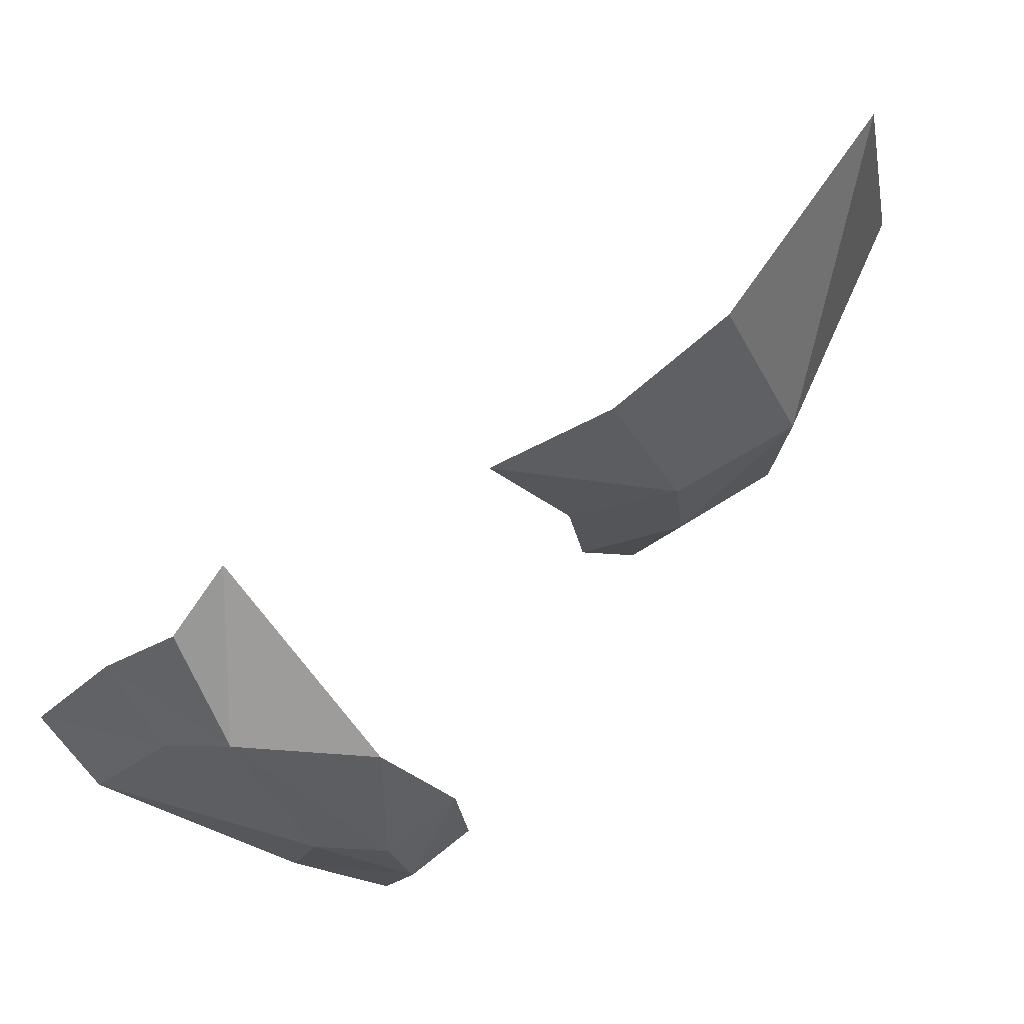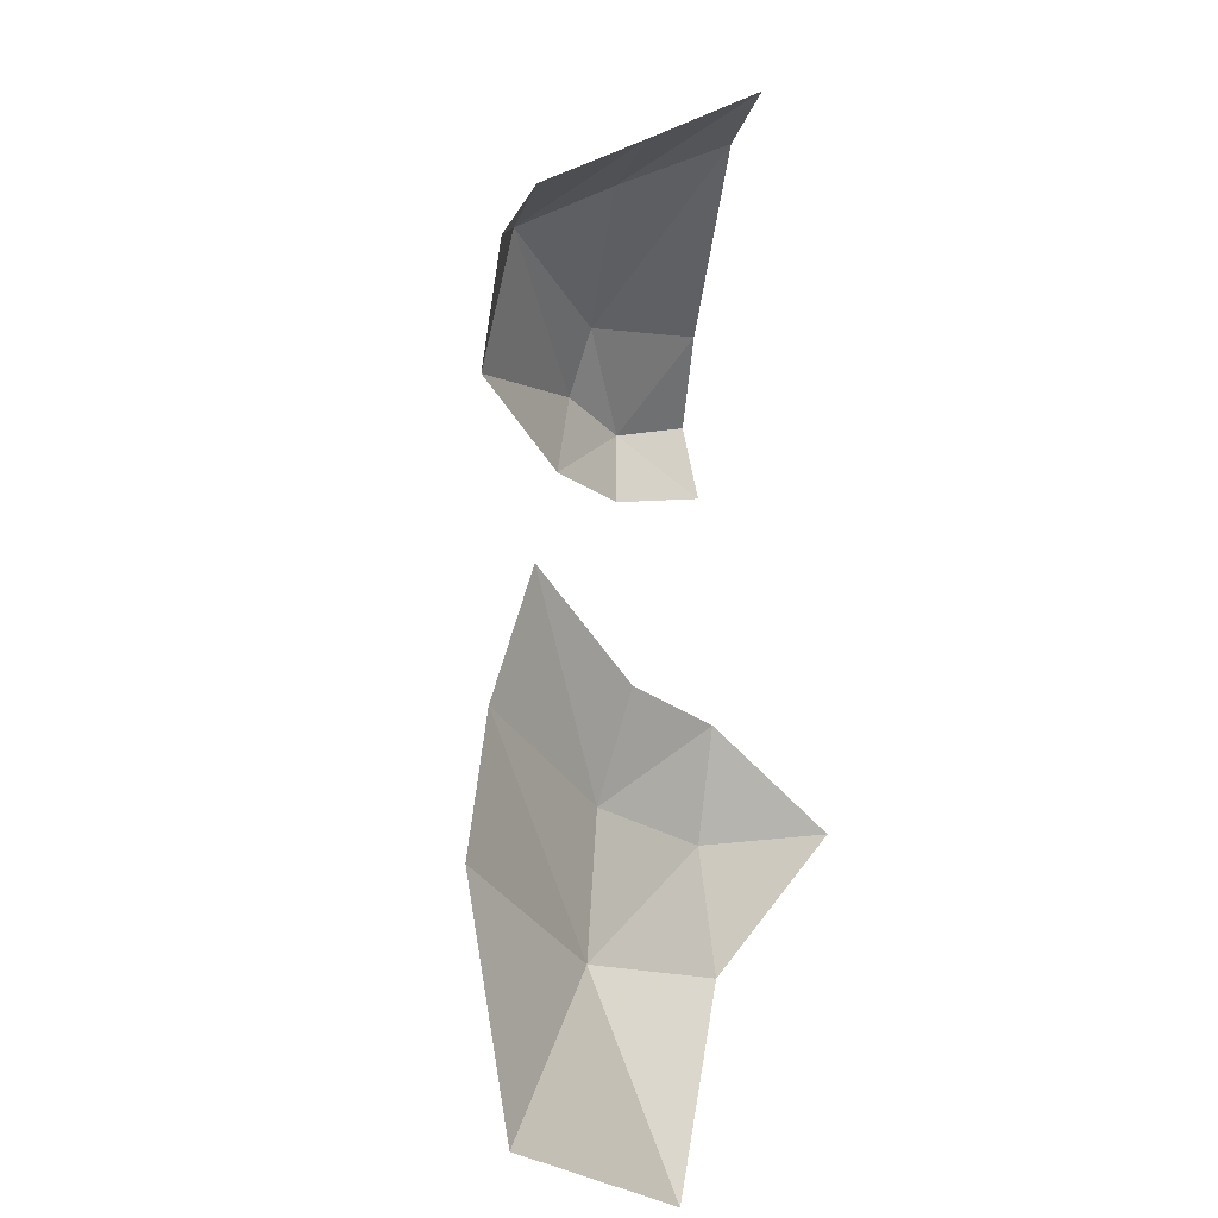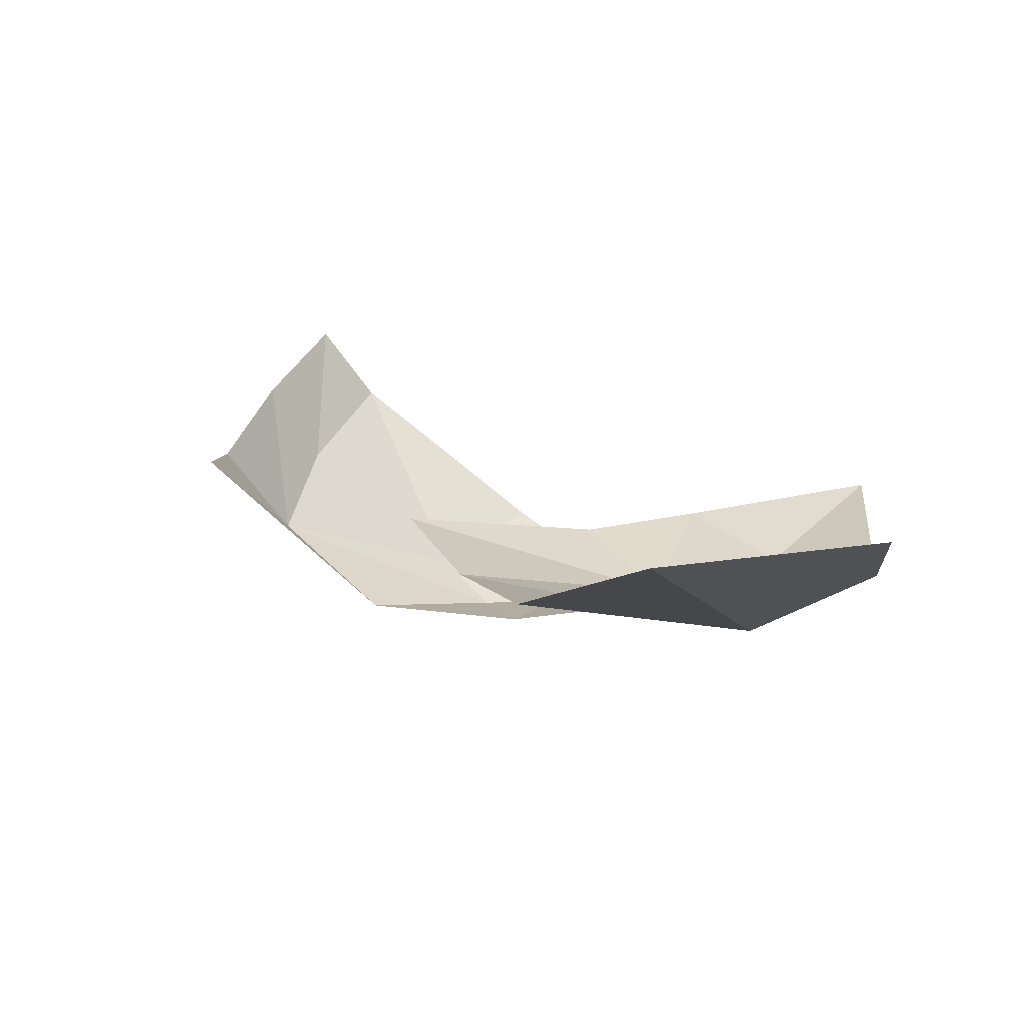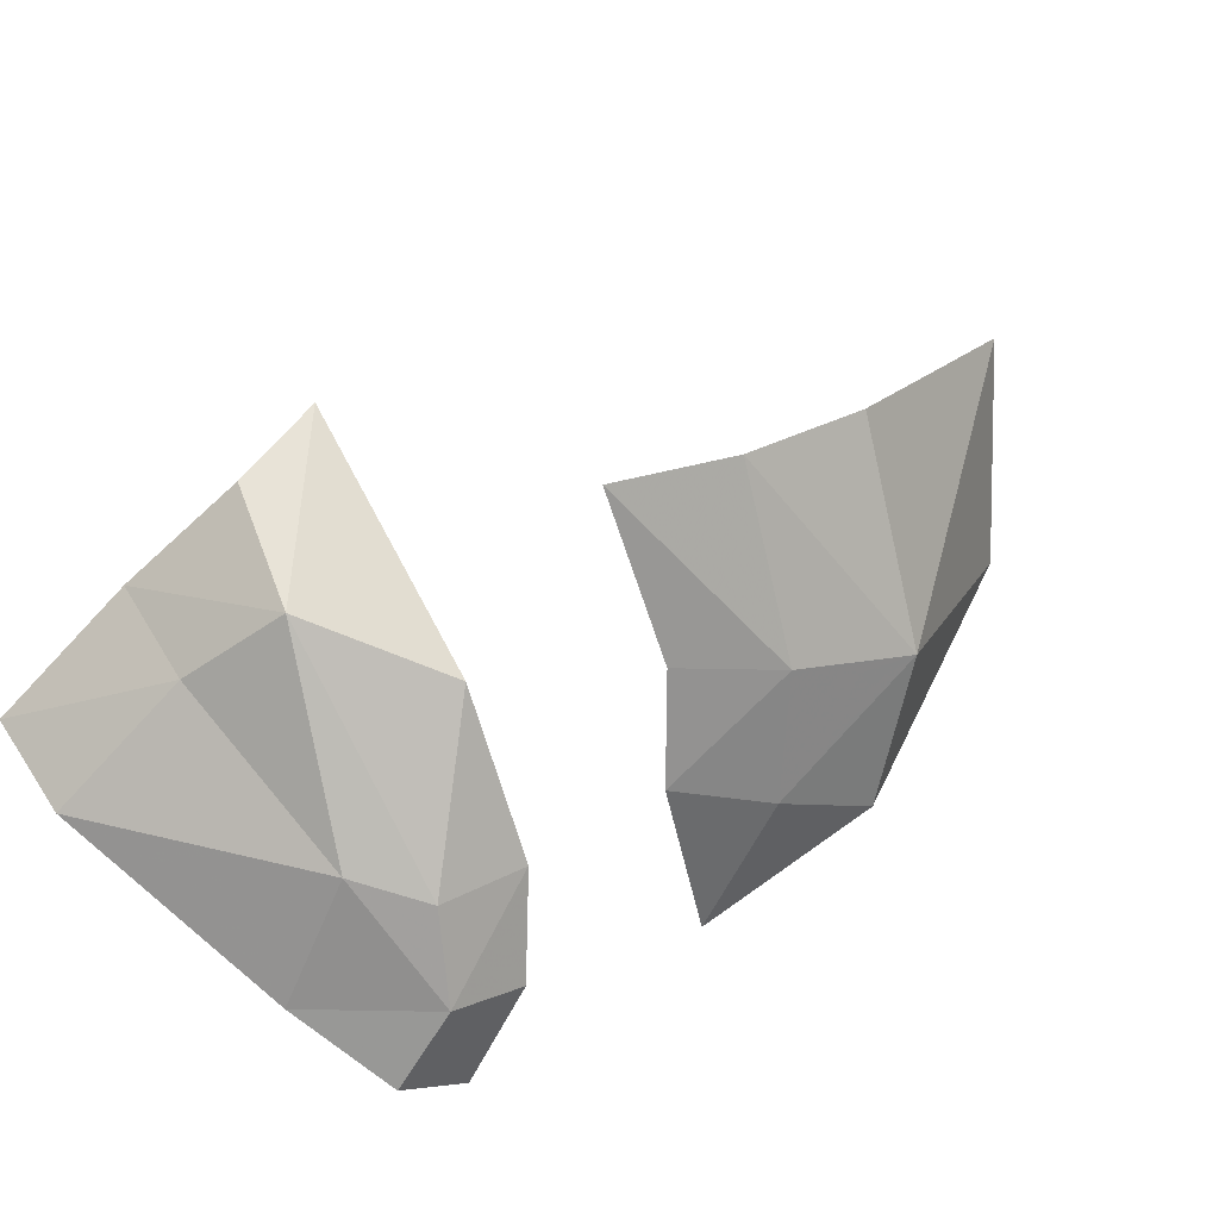
<metadata>
{"format":"obj","ext":"obj","renderer":"f3d","projection":"perspective","resolution":1024,"background":"white","views":[{"elev":-5.1,"azim":-116.8,"up":"+Z"},{"elev":21.0,"azim":-21.6,"up":"+Y"},{"elev":52.7,"azim":-57.3,"up":"+Z"},{"elev":-52.4,"azim":-125.8,"up":"+Z"}]}
</metadata>
<code>
v 0 -1.78 -1.244
v 0 -1.872 -1.268
v -0.0375 -1.871 -1.26
v -0.06965 -1.865 -1.253
v 0 -1.78 -1.244
v -0.06965 -1.865 -1.253
v -0.09906 -1.845 -1.244
v -0.1117 -1.806 -1.234
v -0.09906 -1.845 -1.244
v -0.11 -1.825 -1.237
v -0.1117 -1.806 -1.234
v 0 -1.78 -1.244
v -0.1117 -1.806 -1.234
v -0.095 -1.78 -1.23
v -0.0794 -1.762 -1.229
v 0 -1.78 -1.244
v -0.0794 -1.762 -1.229
v -0.045 -1.745 -1.225
v -0.015 -1.735 -1.225
v 0 -1.78 -1.244
v -0.015 -1.735 -1.225
v -0.015 -1.694 -1.208
v -0.012 -1.661 -1.196
v 0 -1.618 -1.18
v 0 -1.78 -1.244
v -0.012 -1.661 -1.196
v -0.0095 -1.636 -1.186
v -0.0095 -1.636 -1.186
v -0.006 -1.623 -1.181
v 0 -1.618 -1.18
v -0.012 -1.661 -1.196
v -0.015 -1.694 -1.208
v -0.021 -1.687 -1.205
v -0.0275 -1.659 -1.193
v -0.021 -1.687 -1.205
v -0.037 -1.681 -1.201
v -0.0275 -1.659 -1.193
v -0.0275 -1.659 -1.193
v -0.037 -1.681 -1.201
v -0.0565 -1.677 -1.197
v -0.045 -1.65 -1.188
v -0.045 -1.65 -1.188
v -0.0565 -1.677 -1.197
v -0.08155 -1.678 -1.195
v -0.05461 -1.637 -1.182
v -0.082 -1.641 -1.174
v -0.081 -1.635 -1.17
v -0.05461 -1.637 -1.182
v -0.08155 -1.678 -1.195
v -0.088 -1.644 -1.173
v -0.082 -1.641 -1.174
v -0.08155 -1.678 -1.195
v -0.1055 -1.681 -1.188
v -0.1285 -1.653 -1.163
v -0.1145 -1.647 -1.165
v -0.1055 -1.681 -1.188
v -0.125 -1.69 -1.185
v -0.1285 -1.653 -1.163
v -0.125 -1.69 -1.185
v -0.1351 -1.691 -1.182
v -0.1381 -1.659 -1.162
v -0.1475 -1.668 -1.166
v -0.1381 -1.659 -1.162
v -0.1351 -1.691 -1.182
v -0.144 -1.69 -1.18
v -0.1475 -1.668 -1.166
v -0.144 -1.69 -1.18
v -0.1495 -1.684 -1.175
v -0.151 -1.675 -1.169
v -0.0995 -1.644 -1.168
v -0.088 -1.644 -1.173
v -0.1055 -1.681 -1.188
v -0.1145 -1.647 -1.165
v -0.0595 -1.619 -1.169
v -0.05461 -1.637 -1.182
v -0.081 -1.635 -1.17
v -0.084 -1.622 -1.162
v -0.0595 -1.619 -1.169
v -0.084 -1.622 -1.162
v -0.0825 -1.599 -1.149
v -0.0565 -1.598 -1.158
v -0.0565 -1.598 -1.158
v -0.0825 -1.599 -1.149
v -0.076 -1.583 -1.142
v -0.045 -1.583 -1.154
v -0.045 -1.583 -1.154
v -0.076 -1.583 -1.142
v -0.061 -1.568 -1.139
v -0.0255 -1.573 -1.156
v -0.0255 -1.573 -1.156
v -0.061 -1.568 -1.139
v -0.04897 -1.561 -1.14
v -0.01137 -1.571 -1.16
v -0.01137 -1.571 -1.16
v -0.04897 -1.561 -1.14
v 0 -1.553 -1.154
v -0.01137 -1.571 -1.16
v 0 -1.553 -1.154
v 0 -1.57 -1.161
v 0 -1.553 -1.154
v -0.04897 -1.561 -1.14
v -0.025 -1.552 -1.142
v 0 -1.55 -1.15
v -0.0095 -1.636 -1.186
v -0.012 -1.661 -1.196
v -0.0275 -1.659 -1.193
v -0.045 -1.65 -1.188
v -0.0095 -1.636 -1.186
v -0.045 -1.65 -1.188
v -0.05461 -1.637 -1.182
v -0.006 -1.623 -1.181
v -0.006 -1.623 -1.181
v -0.05461 -1.637 -1.182
v -0.01137 -1.571 -1.16
v 0 -1.57 -1.161
v -0.006 -1.623 -1.181
v 0 -1.57 -1.161
v 0 -1.618 -1.18
v -0.05461 -1.637 -1.182
v -0.0595 -1.619 -1.169
v -0.0565 -1.598 -1.158
v -0.045 -1.583 -1.154
v -0.05461 -1.637 -1.182
v -0.045 -1.583 -1.154
v -0.0255 -1.573 -1.156
v -0.01137 -1.571 -1.16
v -0.088 -1.644 -1.173
v -0.084 -1.622 -1.162
v -0.081 -1.635 -1.17
v -0.082 -1.641 -1.174
v -0.084 -1.622 -1.162
v -0.088 -1.644 -1.173
v -0.0995 -1.644 -1.168
v -0.0825 -1.599 -1.149
v -0.146 -1.577 -1.111
v -0.0825 -1.599 -1.149
v -0.0995 -1.644 -1.168
v -0.1145 -1.647 -1.165
v -0.1285 -1.653 -1.163
v -0.146 -1.577 -1.111
v -0.1145 -1.647 -1.165
v -0.1381 -1.659 -1.162
v -0.146 -1.577 -1.111
v -0.1285 -1.653 -1.163
v -0.1475 -1.668 -1.166
v -0.146 -1.577 -1.111
v -0.1381 -1.659 -1.162
v -0.146 -1.577 -1.111
v -0.1475 -1.668 -1.166
v -0.151 -1.675 -1.169
v -0.2529 -1.61 -1.111
v -0.1495 -1.684 -1.175
v -0.2529 -1.61 -1.111
v -0.151 -1.675 -1.169
v -0.1293 -1.751 -1.219
v -0.2529 -1.61 -1.111
v -0.1495 -1.684 -1.175
v -0.144 -1.69 -1.18
v -0.1293 -1.751 -1.219
v -0.144 -1.69 -1.18
v -0.1351 -1.691 -1.182
v -0.1293 -1.751 -1.219
v -0.1351 -1.691 -1.182
v -0.125 -1.69 -1.185
v -0.1293 -1.751 -1.219
v -0.125 -1.69 -1.185
v -0.1055 -1.681 -1.188
v -0.08155 -1.678 -1.195
v -0.0794 -1.762 -1.229
v -0.1293 -1.751 -1.219
v -0.08155 -1.678 -1.195
v -0.0565 -1.677 -1.197
v -0.045 -1.745 -1.225
v -0.0794 -1.762 -1.229
v -0.0565 -1.677 -1.197
v -0.037 -1.681 -1.201
v -0.045 -1.745 -1.225
v -0.037 -1.681 -1.201
v -0.021 -1.687 -1.205
v -0.015 -1.694 -1.208
v -0.045 -1.745 -1.225
v -0.015 -1.694 -1.208
v -0.015 -1.735 -1.225
v -0.095 -1.78 -1.23
v -0.1293 -1.751 -1.219
v -0.0794 -1.762 -1.229
v -0.1117 -1.806 -1.234
v -0.1293 -1.751 -1.219
v -0.095 -1.78 -1.23
v -0.1526 -1.826 -1.224
v -0.1293 -1.751 -1.219
v -0.1117 -1.806 -1.234
v -0.11 -1.825 -1.237
v -0.1526 -1.826 -1.224
v -0.11 -1.825 -1.237
v -0.09906 -1.845 -1.244
v -0.08595 -1.885 -1.255
v -0.08595 -1.885 -1.255
v -0.09906 -1.845 -1.244
v -0.06965 -1.865 -1.253
v -0.08595 -1.885 -1.255
v -0.06965 -1.865 -1.253
v -0.0375 -1.871 -1.26
v 0 -1.892 -1.273
v 0 -1.892 -1.273
v -0.0375 -1.871 -1.26
v 0 -1.872 -1.268
v -0.1526 -1.826 -1.224
v -0.2529 -1.61 -1.111
v -0.1293 -1.751 -1.219
v -0.1526 -1.826 -1.224
v -0.2858 -1.759 -1.122
v -0.2529 -1.61 -1.111
v -0.2858 -1.759 -1.122
v -0.3269 -1.574 -0.9357
v -0.2529 -1.61 -1.111
v -0.2529 -1.61 -1.111
v -0.3269 -1.574 -0.9357
v -0.2675 -1.544 -1.003
v -0.2529 -1.61 -1.111
v -0.2675 -1.544 -1.003
v -0.1425 -1.515 -1.03
v -0.2529 -1.61 -1.111
v -0.1425 -1.515 -1.03
v -0.146 -1.577 -1.111
v -0.146 -1.577 -1.111
v -0.1425 -1.515 -1.03
v 0 -1.488 -1.082
v -0.04897 -1.561 -1.14
v -0.146 -1.577 -1.111
v 0 -1.488 -1.082
v -0.025 -1.552 -1.142
v -0.025 -1.552 -1.142
v 0 -1.488 -1.082
v 0 -1.55 -1.15
v -0.0825 -1.599 -1.149
v -0.146 -1.577 -1.111
v -0.076 -1.583 -1.142
v -0.076 -1.583 -1.142
v -0.146 -1.577 -1.111
v -0.061 -1.568 -1.139
v -0.146 -1.577 -1.111
v -0.04897 -1.561 -1.14
v -0.061 -1.568 -1.139
v -0.1875 -1.889 -1.169
v -0.2858 -1.759 -1.122
v -0.1526 -1.826 -1.224
v -0.1875 -1.889 -1.169
v -0.1526 -1.826 -1.224
v -0.08595 -1.885 -1.255
v -0.1052 -1.944 -1.207
v -0.1875 -1.889 -1.169
v -0.08595 -1.885 -1.255
v 0 -1.96 -1.227
v -0.1052 -1.944 -1.207
v -0.08595 -1.885 -1.255
v 0 -1.96 -1.227
v -0.08595 -1.885 -1.255
v 0 -1.892 -1.273
v -0.2028 -2.206 -0.8321
v -0.2444 -2.212 -0.8084
v -0.2482 -2.198 -0.8127
v -0.2444 -2.184 -0.8209
v -0.2028 -2.206 -0.8321
v -0.2444 -2.184 -0.8209
v -0.2339 -2.173 -0.8308
v -0.2195 -2.169 -0.8397
v -0.2028 -2.206 -0.8321
v -0.2195 -2.169 -0.8397
v -0.2051 -2.173 -0.8453
v -0.1936 -2.185 -0.8461
v -0.2028 -2.206 -0.8321
v -0.1946 -2.212 -0.8326
v -0.2051 -2.223 -0.822
v -0.2195 -2.227 -0.8132
v -0.2028 -2.206 -0.8321
v -0.2195 -2.227 -0.8132
v -0.2339 -2.223 -0.8084
v -0.2391 -2.218 -0.8087
v -0.2391 -2.218 -0.8087
v -0.2444 -2.212 -0.8084
v -0.2028 -2.206 -0.8321
v -0.1946 -2.212 -0.8326
v -0.2028 -2.206 -0.8321
v -0.1904 -2.202 -0.84
v -0.2028 -2.206 -0.8321
v -0.1936 -2.185 -0.8461
v -0.1904 -2.202 -0.84
v -0.2636 -2.226 -0.7929
v -0.2444 -2.212 -0.8084
v -0.2391 -2.218 -0.8087
v -0.2636 -2.226 -0.7929
v -0.2391 -2.218 -0.8087
v -0.2339 -2.223 -0.8084
v -0.2495 -2.236 -0.794
v -0.2495 -2.236 -0.794
v -0.2339 -2.223 -0.8084
v -0.2195 -2.227 -0.8132
v -0.23 -2.244 -0.7987
v -0.211 -2.247 -0.8063
v -0.23 -2.244 -0.7987
v -0.2195 -2.227 -0.8132
v -0.1895 -2.244 -0.8183
v -0.1895 -2.244 -0.8183
v -0.2195 -2.227 -0.8132
v -0.2051 -2.223 -0.822
v -0.171 -2.233 -0.8327
v -0.171 -2.233 -0.8327
v -0.2051 -2.223 -0.822
v -0.1946 -2.212 -0.8326
v -0.1559 -2.213 -0.8504
v -0.1559 -2.213 -0.8504
v -0.1946 -2.212 -0.8326
v -0.1904 -2.202 -0.84
v -0.1545 -2.191 -0.8631
v -0.1559 -2.213 -0.8504
v -0.1545 -2.191 -0.8631
v -0.15 -2.192 -0.8637
v -0.15 -2.192 -0.8637
v -0.1545 -2.191 -0.8631
v -0.1498 -2.172 -0.8684
v -0.1555 -2.152 -0.8702
v -0.1498 -2.172 -0.8684
v -0.1545 -2.191 -0.8631
v -0.1675 -2.136 -0.869
v -0.1675 -2.136 -0.869
v -0.1545 -2.191 -0.8631
v -0.2666 -2.12 -0.8373
v -0.2556 -2.112 -0.8428
v -0.1675 -2.136 -0.869
v -0.2556 -2.112 -0.8428
v -0.2204 -2.102 -0.8569
v -0.1975 -2.108 -0.8638
v -0.1675 -2.136 -0.869
v -0.1975 -2.108 -0.8638
v -0.181 -2.12 -0.8673
v -0.2556 -2.112 -0.8428
v -0.2385 -2.104 -0.8499
v -0.2204 -2.102 -0.8569
v -0.2482 -2.198 -0.8127
v -0.2444 -2.212 -0.8084
v -0.2636 -2.226 -0.7929
v -0.2755 -2.211 -0.7933
v -0.2482 -2.198 -0.8127
v -0.2755 -2.211 -0.7933
v -0.2845 -2.19 -0.7979
v -0.2444 -2.184 -0.8209
v -0.2444 -2.184 -0.8209
v -0.2845 -2.19 -0.7979
v -0.2855 -2.164 -0.8085
v -0.2339 -2.173 -0.8308
v -0.2339 -2.173 -0.8308
v -0.2855 -2.164 -0.8085
v -0.2813 -2.142 -0.8206
v -0.2666 -2.12 -0.8373
v -0.2339 -2.173 -0.8308
v -0.2666 -2.12 -0.8373
v -0.2195 -2.169 -0.8397
v -0.2051 -2.173 -0.8453
v -0.2195 -2.169 -0.8397
v -0.2666 -2.12 -0.8373
v -0.1545 -2.191 -0.8631
v -0.2051 -2.173 -0.8453
v -0.2666 -2.12 -0.8373
v -0.1545 -2.191 -0.8631
v -0.1936 -2.185 -0.8461
v -0.2051 -2.173 -0.8453
v -0.1904 -2.202 -0.84
v -0.1936 -2.185 -0.8461
v -0.1545 -2.191 -0.8631
v -0.2813 -2.142 -0.8206
v -0.2732 -2.116 -0.8357
v -0.2666 -2.12 -0.8373
v -0.2666 -2.12 -0.8373
v -0.2732 -2.116 -0.8357
v -0.2556 -2.112 -0.8428
v -0.1975 -2.108 -0.8638
v -0.2204 -2.102 -0.8569
v -0.127 -2.078 -0.8943
v -0.181 -2.12 -0.8673
v -0.1975 -2.108 -0.8638
v -0.127 -2.078 -0.8943
v -0.1675 -2.136 -0.869
v -0.181 -2.12 -0.8673
v -0.127 -2.078 -0.8943
v -0.1555 -2.152 -0.8702
v -0.1675 -2.136 -0.869
v -0.127 -2.078 -0.8943
v -0.1498 -2.172 -0.8684
v -0.1555 -2.152 -0.8702
v -0.127 -2.078 -0.8943
v -0.1498 -2.172 -0.8684
v -0.127 -2.078 -0.8943
v 0 -2.216 -0.8852
v -0.15 -2.192 -0.8637
v -0.1559 -2.213 -0.8504
v -0.15 -2.192 -0.8637
v 0 -2.216 -0.8852
v -0.1618 -2.306 -0.798
v -0.1618 -2.306 -0.798
v -0.171 -2.233 -0.8327
v -0.1559 -2.213 -0.8504
v -0.1618 -2.306 -0.798
v -0.1895 -2.244 -0.8183
v -0.171 -2.233 -0.8327
v -0.1618 -2.306 -0.798
v -0.211 -2.247 -0.8063
v -0.1895 -2.244 -0.8183
v -0.23 -2.244 -0.7987
v -0.211 -2.247 -0.8063
v -0.1618 -2.306 -0.798
v -0.3129 -2.241 -0.7613
v -0.23 -2.244 -0.7987
v -0.3129 -2.241 -0.7613
v -0.2495 -2.236 -0.794
v -0.3129 -2.241 -0.7613
v -0.2636 -2.226 -0.7929
v -0.2495 -2.236 -0.794
v -0.3129 -2.241 -0.7613
v -0.2755 -2.211 -0.7933
v -0.2636 -2.226 -0.7929
v -0.3129 -2.241 -0.7613
v -0.2845 -2.19 -0.7979
v -0.2755 -2.211 -0.7933
v -0.3129 -2.241 -0.7613
v -0.2855 -2.164 -0.8085
v -0.2845 -2.19 -0.7979
v -0.3129 -2.241 -0.7613
v -0.2813 -2.142 -0.8206
v -0.2855 -2.164 -0.8085
v -0.3129 -2.241 -0.7613
v -0.4039 -1.963 -0.7694
v -0.2813 -2.142 -0.8206
v -0.2813 -2.142 -0.8206
v -0.4039 -1.963 -0.7694
v -0.2732 -2.116 -0.8357
v -0.3129 -2.241 -0.7613
v -0.4607 -2.067 -0.6731
v -0.4039 -1.963 -0.7694
v -0.3129 -2.241 -0.7613
v -0.4994 -2.222 -0.4554
v -0.4607 -2.067 -0.6731
v -0.3166 -2.363 -0.5233
v -0.4994 -2.222 -0.4554
v -0.3129 -2.241 -0.7613
v -0.3166 -2.363 -0.5233
v -0.3129 -2.241 -0.7613
v -0.1618 -2.306 -0.798
v -0.2732 -2.116 -0.8357
v -0.4039 -1.963 -0.7694
v -0.3366 -1.855 -0.829
v -0.2732 -2.116 -0.8357
v -0.3366 -1.855 -0.829
v -0.2253 -2.008 -0.8633
v -0.2556 -2.112 -0.8428
v -0.2732 -2.116 -0.8357
v -0.2253 -2.008 -0.8633
v -0.2385 -2.104 -0.8499
v -0.2204 -2.102 -0.8569
v -0.2385 -2.104 -0.8499
v -0.2253 -2.008 -0.8633
v -0.127 -2.078 -0.8943
g mesh6933834
f 1 2 3
f 3 4 1
f 5 6 7
f 7 8 5
f 9 10 11
f 12 13 14
f 14 15 12
f 16 17 18
f 18 19 16
f 20 21 22
f 22 23 20
f 24 25 26
f 26 27 24
f 28 29 30
f 31 32 33
f 33 34 31
f 35 36 37
f 38 39 40
f 40 41 38
f 42 43 44
f 44 45 42
f 46 47 48
f 48 49 46
f 50 51 52
f 52 53 50
f 54 55 56
f 56 57 54
f 58 59 60
f 60 61 58
f 62 63 64
f 64 65 62
f 66 67 68
f 68 69 66
f 70 71 72
f 72 73 70
f 74 75 76
f 76 77 74
f 78 79 80
f 80 81 78
f 82 83 84
f 84 85 82
f 86 87 88
f 88 89 86
f 90 91 92
f 92 93 90
f 94 95 96
f 97 98 99
f 100 101 102
f 102 103 100
f 104 105 106
f 106 107 104
f 108 109 110
f 110 111 108
f 112 113 114
f 114 115 112
f 116 117 118
f 119 120 121
f 121 122 119
f 123 124 125
f 125 126 123
f 127 128 129
f 129 130 127
f 131 132 133
f 133 134 131
f 135 136 137
f 137 138 135
f 139 140 141
f 142 143 144
f 145 146 147
f 148 149 150
f 150 151 148
f 152 153 154
f 155 156 157
f 157 158 155
f 159 160 161
f 162 163 164
f 165 166 167
f 167 168 165
f 169 170 171
f 171 172 169
f 173 174 175
f 175 176 173
f 177 178 179
f 179 180 177
f 181 182 183
f 184 185 186
f 187 188 189
f 190 191 192
f 192 193 190
f 194 195 196
f 196 197 194
f 198 199 200
f 201 202 203
f 203 204 201
f 205 206 207
f 208 209 210
f 211 212 213
f 214 215 216
f 217 218 219
f 220 221 222
f 223 224 225
f 226 227 228
f 229 230 231
f 231 232 229
f 233 234 235
f 236 237 238
f 239 240 241
f 242 243 244
f 245 246 247
f 248 249 250
f 251 252 253
f 254 255 256
f 257 258 259
f 260 261 262
f 262 263 260
f 264 265 266
f 266 267 264
f 268 269 270
f 270 271 268
f 272 273 274
f 274 275 272
f 276 277 278
f 278 279 276
f 280 281 282
f 283 284 285
f 286 287 288
f 289 290 291
f 292 293 294
f 294 295 292
f 296 297 298
f 298 299 296
f 300 301 302
f 302 303 300
f 304 305 306
f 306 307 304
f 308 309 310
f 310 311 308
f 312 313 314
f 314 315 312
f 316 317 318
f 319 320 321
f 322 323 324
f 324 325 322
f 326 327 328
f 328 329 326
f 330 331 332
f 332 333 330
f 334 335 336
f 337 338 339
f 340 341 342
f 342 343 340
f 344 345 346
f 346 347 344
f 348 349 350
f 350 351 348
f 352 353 354
f 354 355 352
f 356 357 358
f 359 360 361
f 362 363 364
f 365 366 367
f 368 369 370
f 371 372 373
f 374 375 376
f 377 378 379
f 380 381 382
f 383 384 385
f 386 387 388
f 389 390 391
f 392 393 394
f 394 395 392
f 396 397 398
f 398 399 396
f 400 401 402
f 403 404 405
f 406 407 408
f 409 410 411
f 411 412 409
f 413 414 415
f 416 417 418
f 419 420 421
f 422 423 424
f 425 426 427
f 428 429 430
f 431 432 433
f 434 435 436
f 437 438 439
f 440 441 442
f 443 444 445
f 446 447 448
f 449 450 451
f 452 453 454
f 455 456 457
f 457 458 455
f 459 460 461
f 461 462 459

</code>
